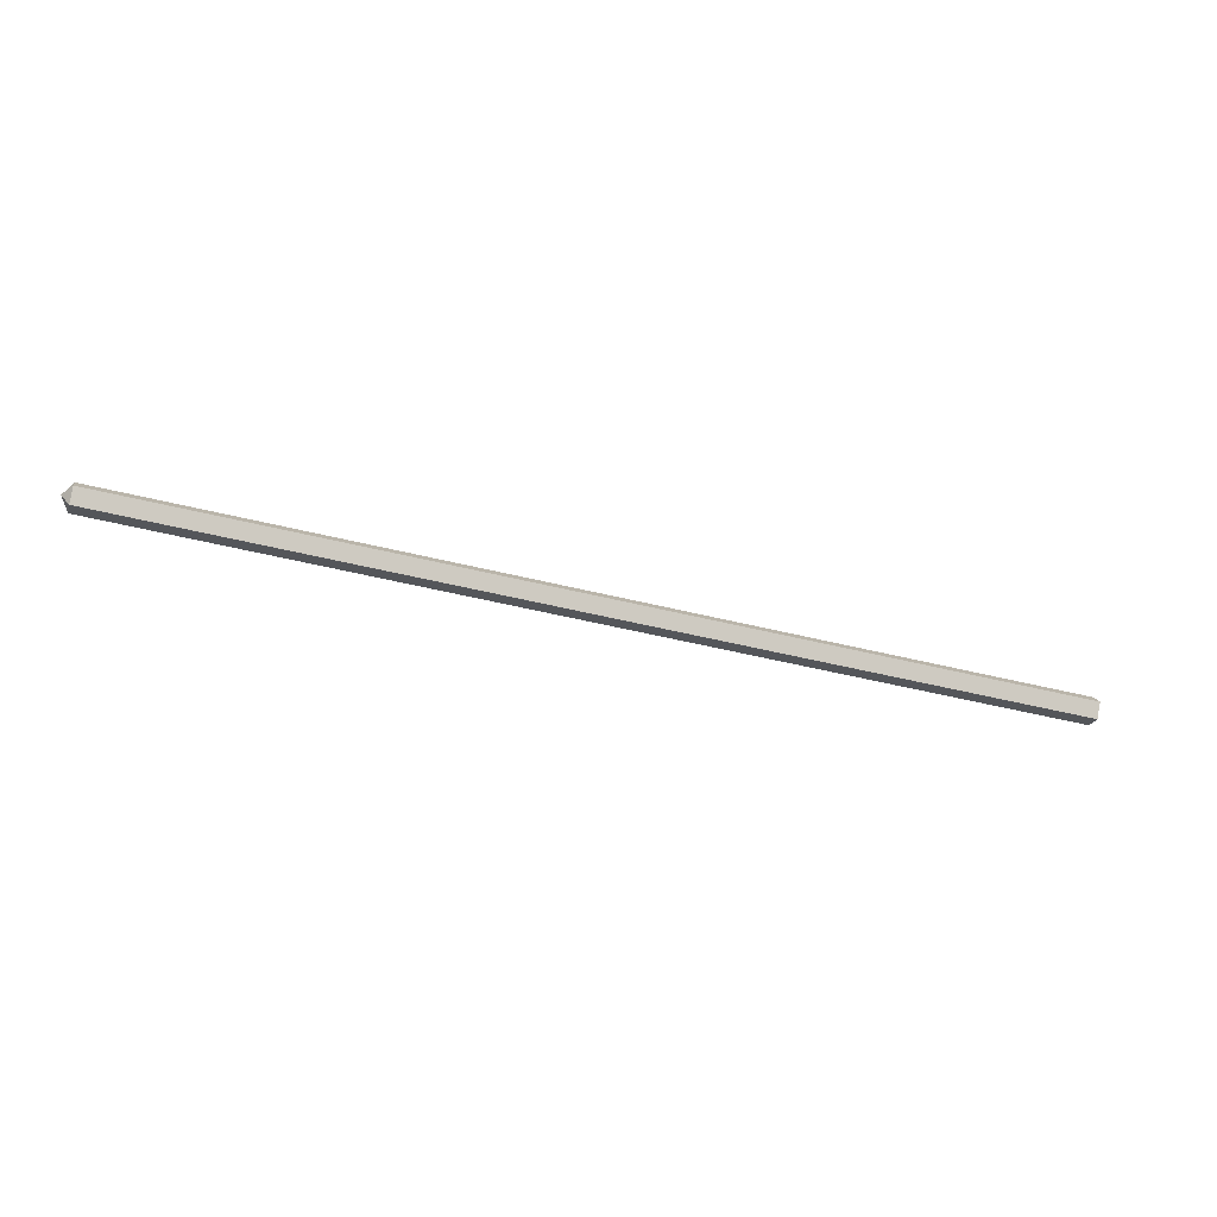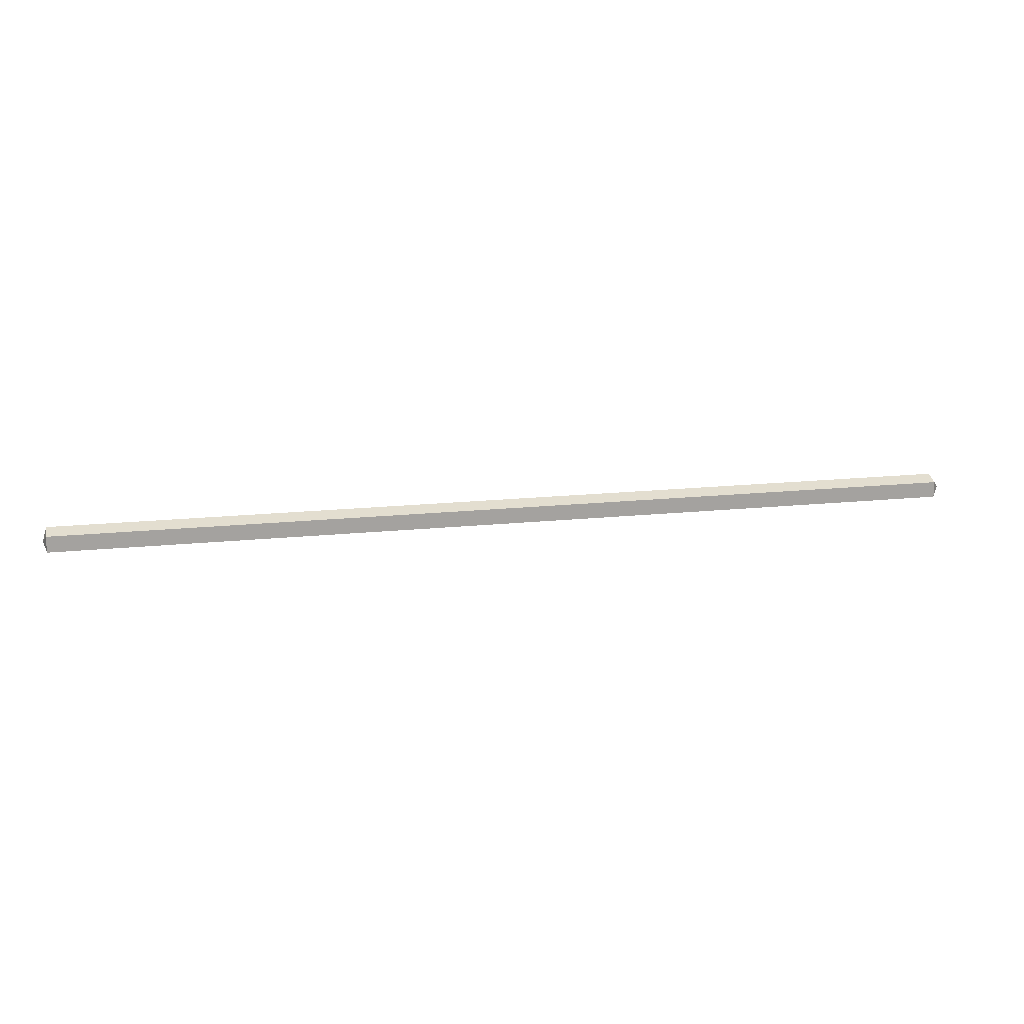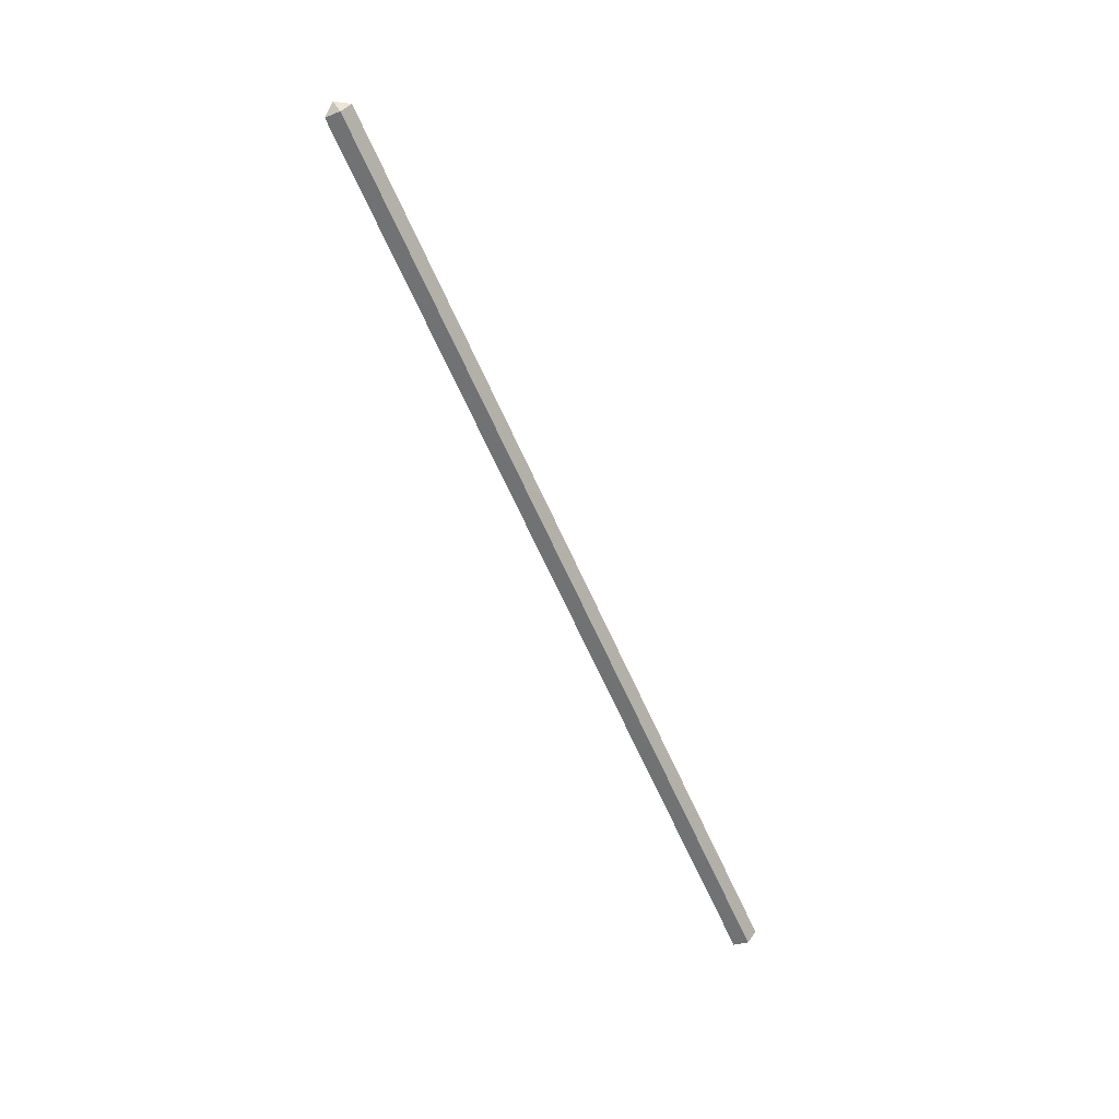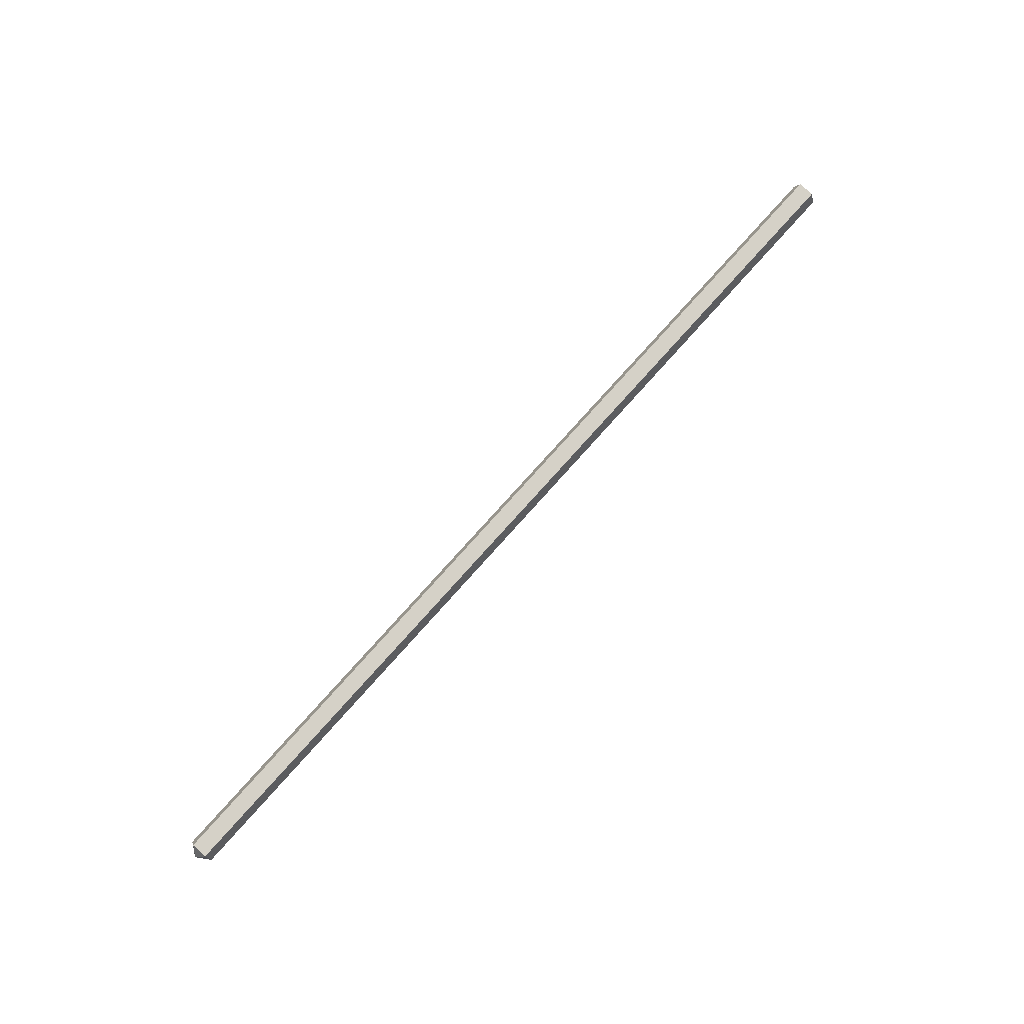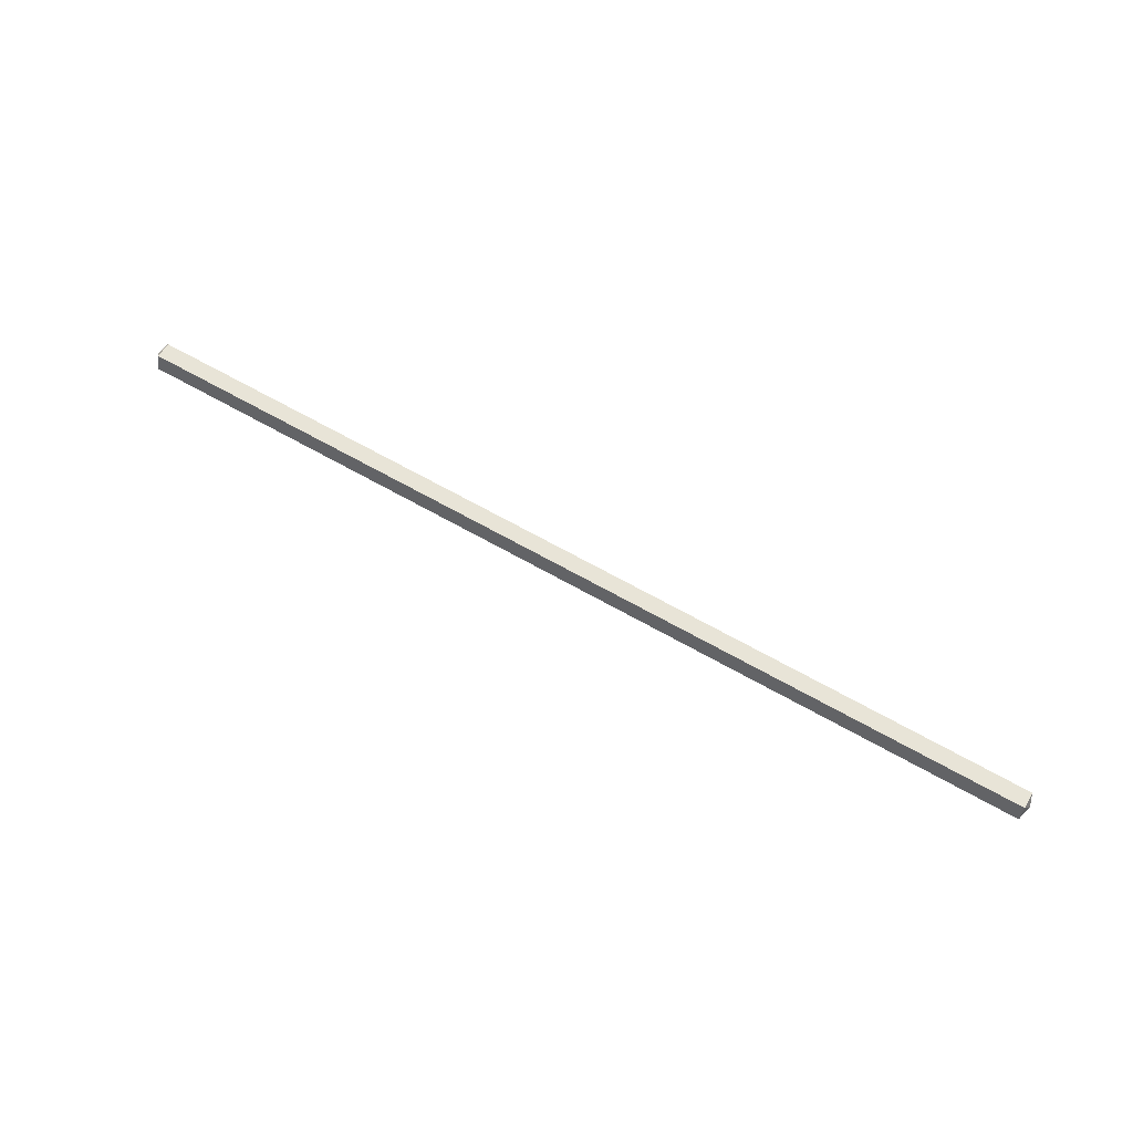
<metadata>
{"format":"obj","ext":"obj","renderer":"f3d","projection":"perspective","resolution":1024,"background":"white","views":[{"elev":-42.6,"azim":162.8,"up":"+Y"},{"elev":17.4,"azim":-11.7,"up":"+Y"},{"elev":-66.3,"azim":114.2,"up":"+Y"},{"elev":79.1,"azim":132.0,"up":"+Z"},{"elev":61.4,"azim":-149.3,"up":"+Z"}]}
</metadata>
<code>
o ITMW_2H_STAFF_01
v -1.272 -0.01402 0.02176
v 0.281 0.02166 -0.004163
v -1.272 -0.000392 -0.02018
v 0.281 -0.01402 0.02176
v 0.2952 -0.000392 0.003001
v -1.272 0.01324 0.02176
v -1.272 0.02166 -0.004163
v -1.272 -0.02244 -0.004163
v 0.281 -0.02244 -0.004163
v 0.281 0.01324 0.02176
v 0.281 -0.000392 -0.02018
v -1.278 -0.000392 0.003001
f 2 3 7
f 9 1 8
f 10 2 7
f 2 11 3
f 4 10 6
f 9 4 1
f 4 6 1
f 12 8 1
f 10 7 6
f 12 1 6
f 11 8 3
f 12 3 8
f 5 4 9
f 11 9 8
f 5 10 4
f 5 2 10
f 5 9 11
f 5 11 2
f 12 6 7
f 12 7 3

</code>
